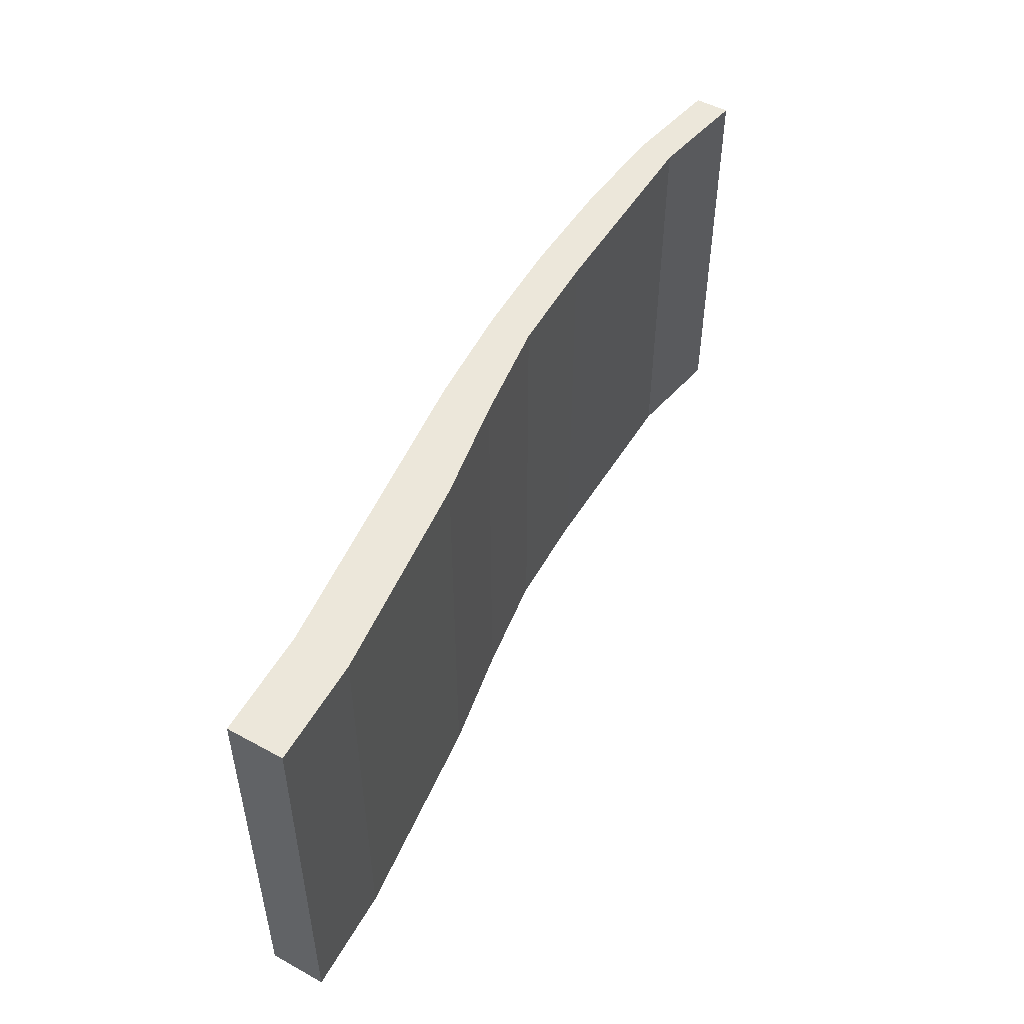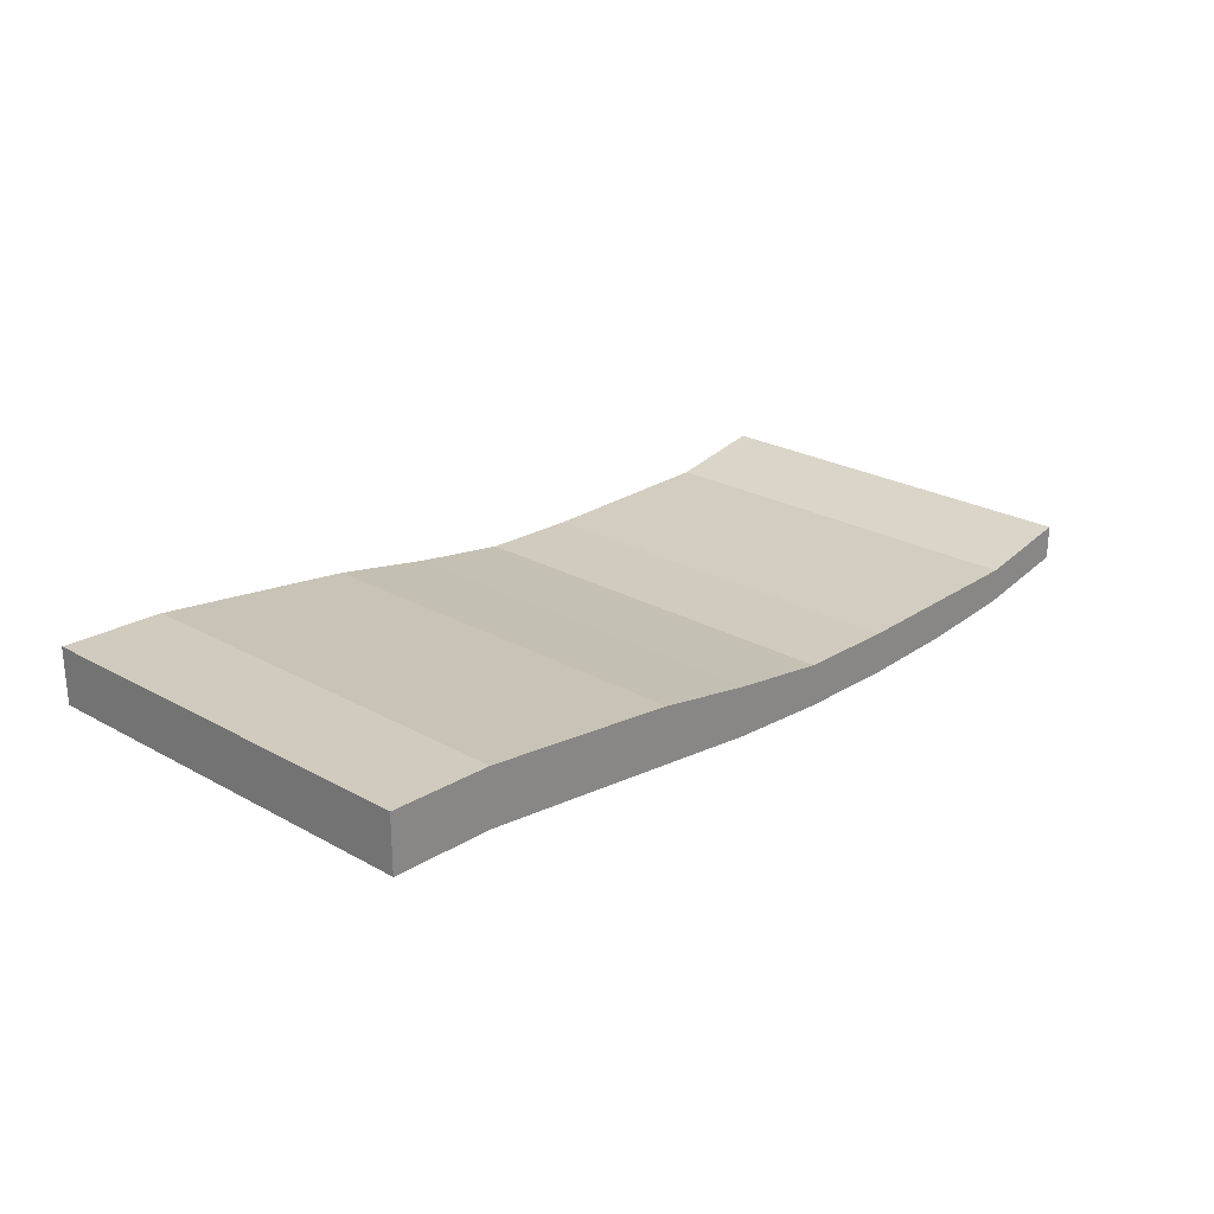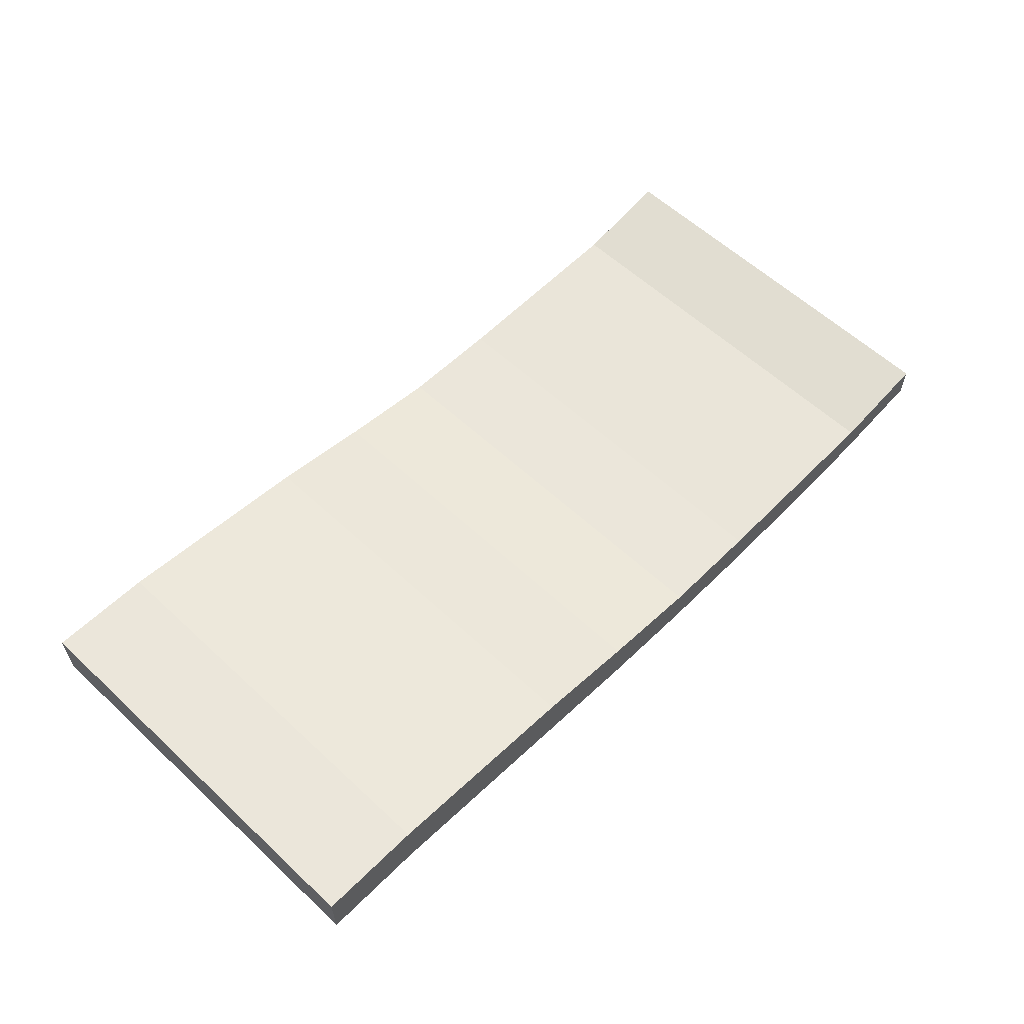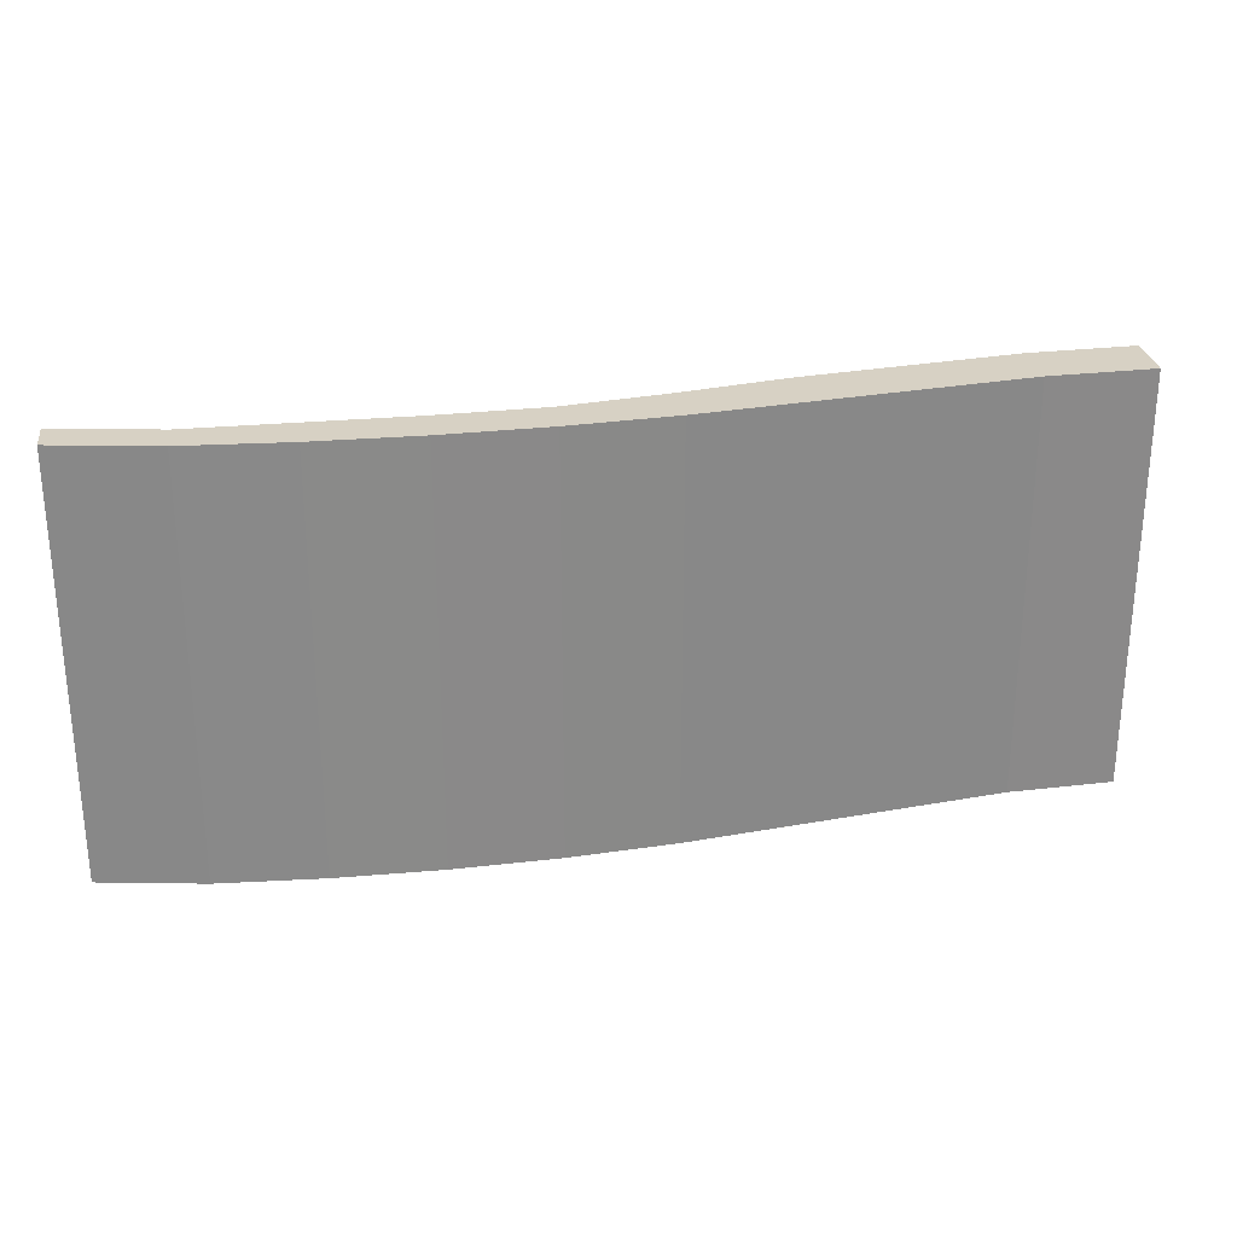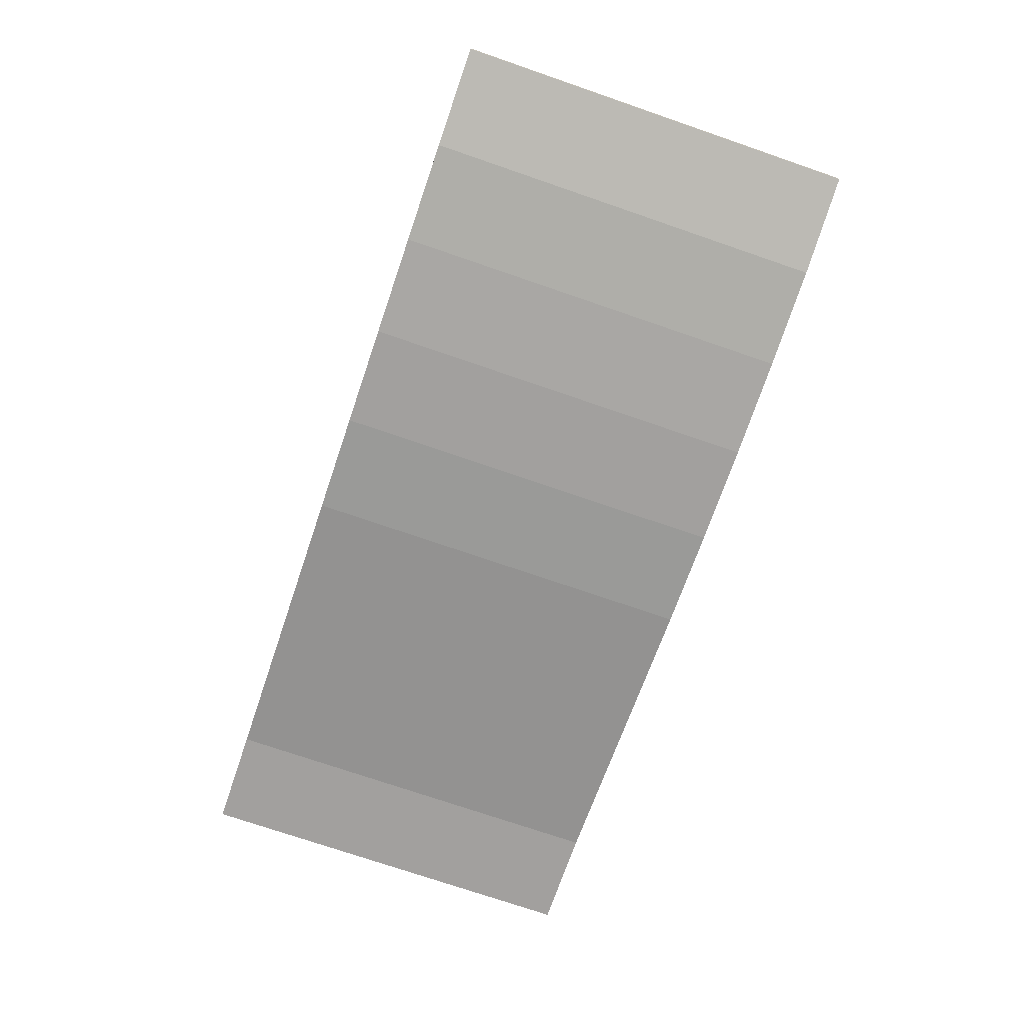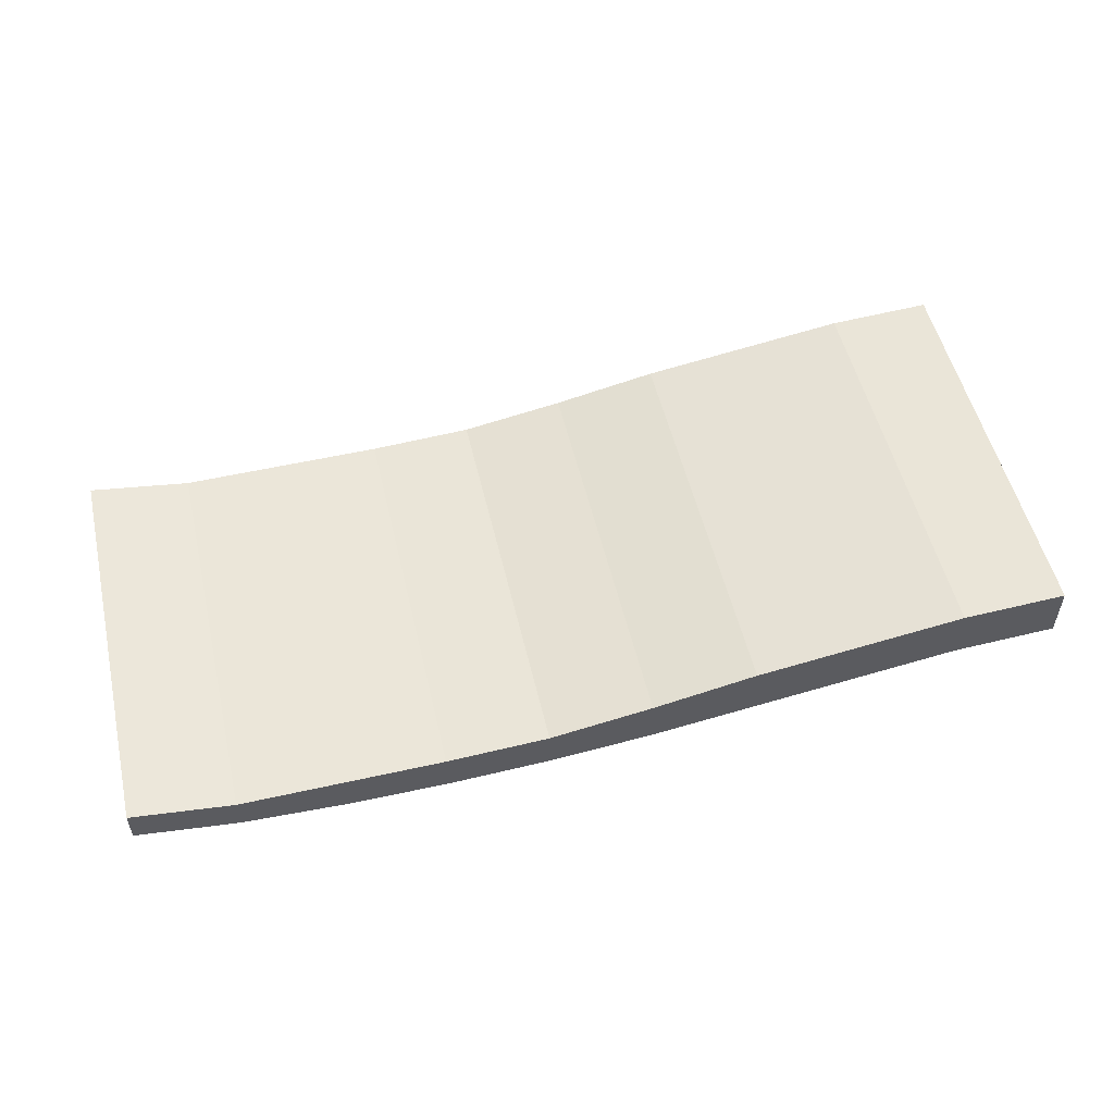
<metadata>
{"format":"obj","ext":"obj","renderer":"f3d","projection":"perspective","resolution":1024,"background":"white","views":[{"elev":50.4,"azim":121.0,"up":"+Z"},{"elev":25.1,"azim":131.9,"up":"+Y"},{"elev":59.3,"azim":133.7,"up":"+Y"},{"elev":27.1,"azim":-7.6,"up":"+Z"},{"elev":-74.7,"azim":-108.9,"up":"+Y"},{"elev":52.9,"azim":-13.1,"up":"+Y"}]}
</metadata>
<code>
o ShapeIndexedFaceSet
v 0 0 0
v 0.071 0.006468 -0.02
v 0.0609 0.00597 -0.02
v 0.0609 0.00597 0.02
v 0.071 0.006468 0.02
v 0.0507 0.004478 -0.02
v 0.0507 0.004478 0.02
v 0.0405 0.002985 -0.02
v 0.0405 0.002985 0.02
v 0.0303 0.00149 -0.02
v 0.0303 0.00149 0.02
v 0.02015 0.000498 -0.02
v 0.02015 0.000498 0.02
v 0.01005 0 -0.02
v 0.01005 -0 0.02
v -0 0 -0.02
v 0 -0 0.02
v -0.01 0.000498 -0.02
v -0.01 0.000498 0.02
v -0.01995 0.00204 -0.02
v -0.01995 0.00204 0.02
v 0.071 0.01196 -0.02
v 0.0609 0.01146 -0.02
v 0.0609 0.01146 0.02
v 0.071 0.01196 0.02
v 0.0507 0.009966 -0.02
v 0.0507 0.009966 0.02
v 0.0405 0.008473 -0.02
v 0.0405 0.008473 0.02
v 0.0303 0.006354 -0.02
v 0.0303 0.006354 0.02
v 0.02015 0.004614 -0.02
v 0.02015 0.004614 0.02
v 0.01005 0.004116 -0.02
v 0.01005 0.004116 0.02
v -0 0.003991 -0.02
v 0 0.003991 0.02
v -0.01 0.003865 -0.02
v -0.01 0.003865 0.02
v -0.01995 0.005407 -0.02
v -0.01995 0.005407 0.02
f 2 4 3
f 4 2 5
f 3 7 6
f 7 3 4
f 6 9 8
f 9 6 7
f 8 11 10
f 11 8 9
f 10 13 12
f 13 10 11
f 12 15 14
f 15 12 13
f 14 17 16
f 17 14 15
f 16 19 18
f 19 16 17
f 18 21 20
f 21 18 19
f 22 23 24
f 24 25 22
f 23 26 27
f 27 24 23
f 26 28 29
f 29 27 26
f 28 30 31
f 31 29 28
f 30 32 33
f 33 31 30
f 32 34 35
f 35 33 32
f 34 36 37
f 37 35 34
f 36 38 39
f 39 37 36
f 38 40 41
f 41 39 38
f 4 5 25
f 13 11 31
f 7 4 24
f 2 3 22
f 8 10 28
f 11 9 29
f 16 18 38
f 21 19 41
f 14 16 34
f 20 21 40
f 19 17 39
f 3 6 23
f 9 7 27
f 10 12 30
f 18 20 40
f 6 8 26
f 5 2 25
f 15 13 33
f 12 14 32
f 17 15 35
f 24 4 25
f 33 13 31
f 27 7 24
f 3 23 22
f 10 30 28
f 31 11 29
f 36 16 38
f 19 39 41
f 16 36 34
f 21 41 40
f 17 37 39
f 6 26 23
f 29 9 27
f 12 32 30
f 38 18 40
f 8 28 26
f 2 22 25
f 35 15 33
f 14 34 32
f 37 17 35

</code>
